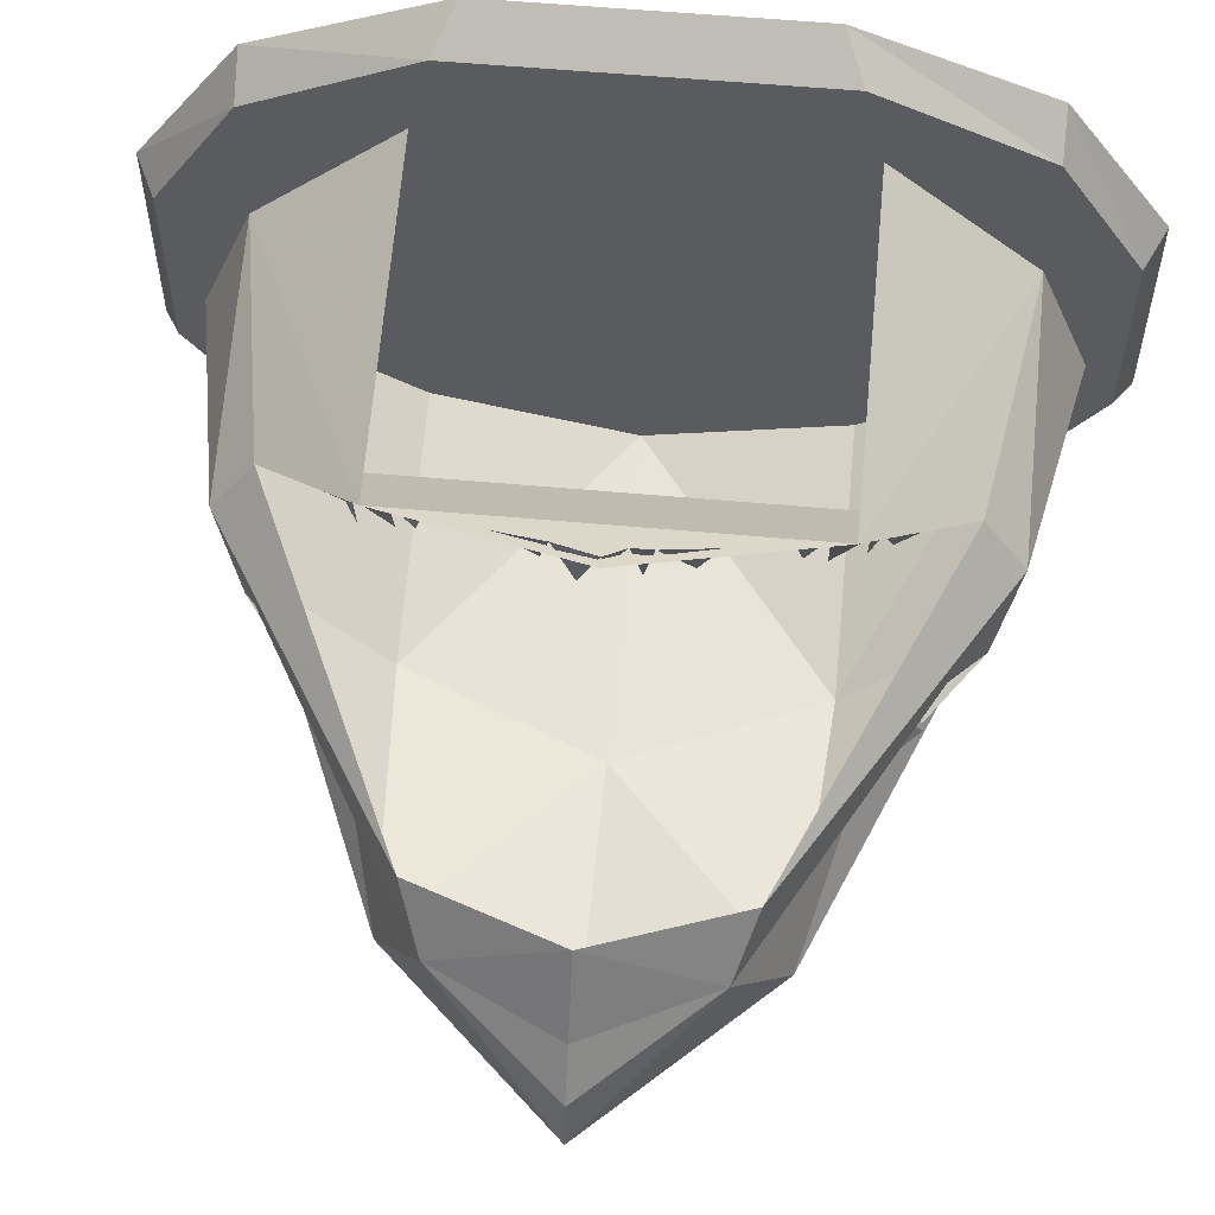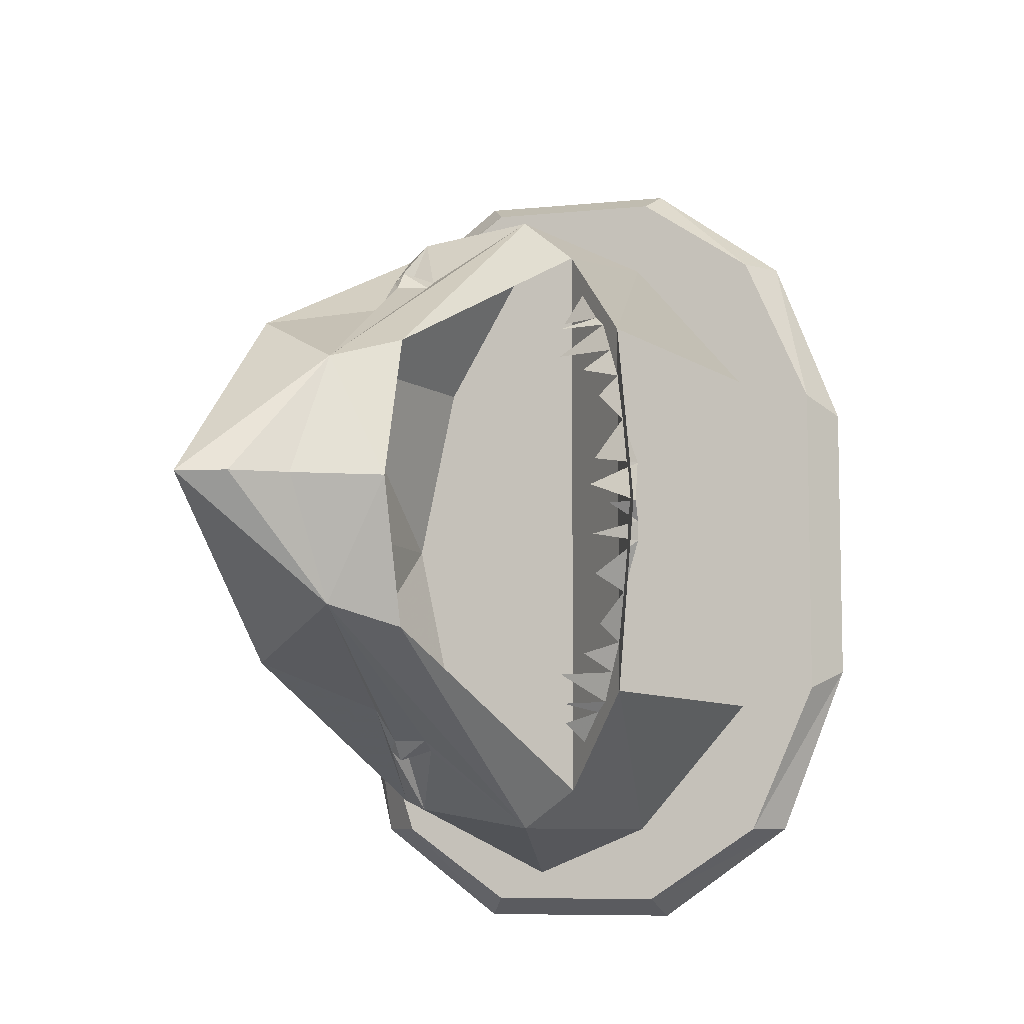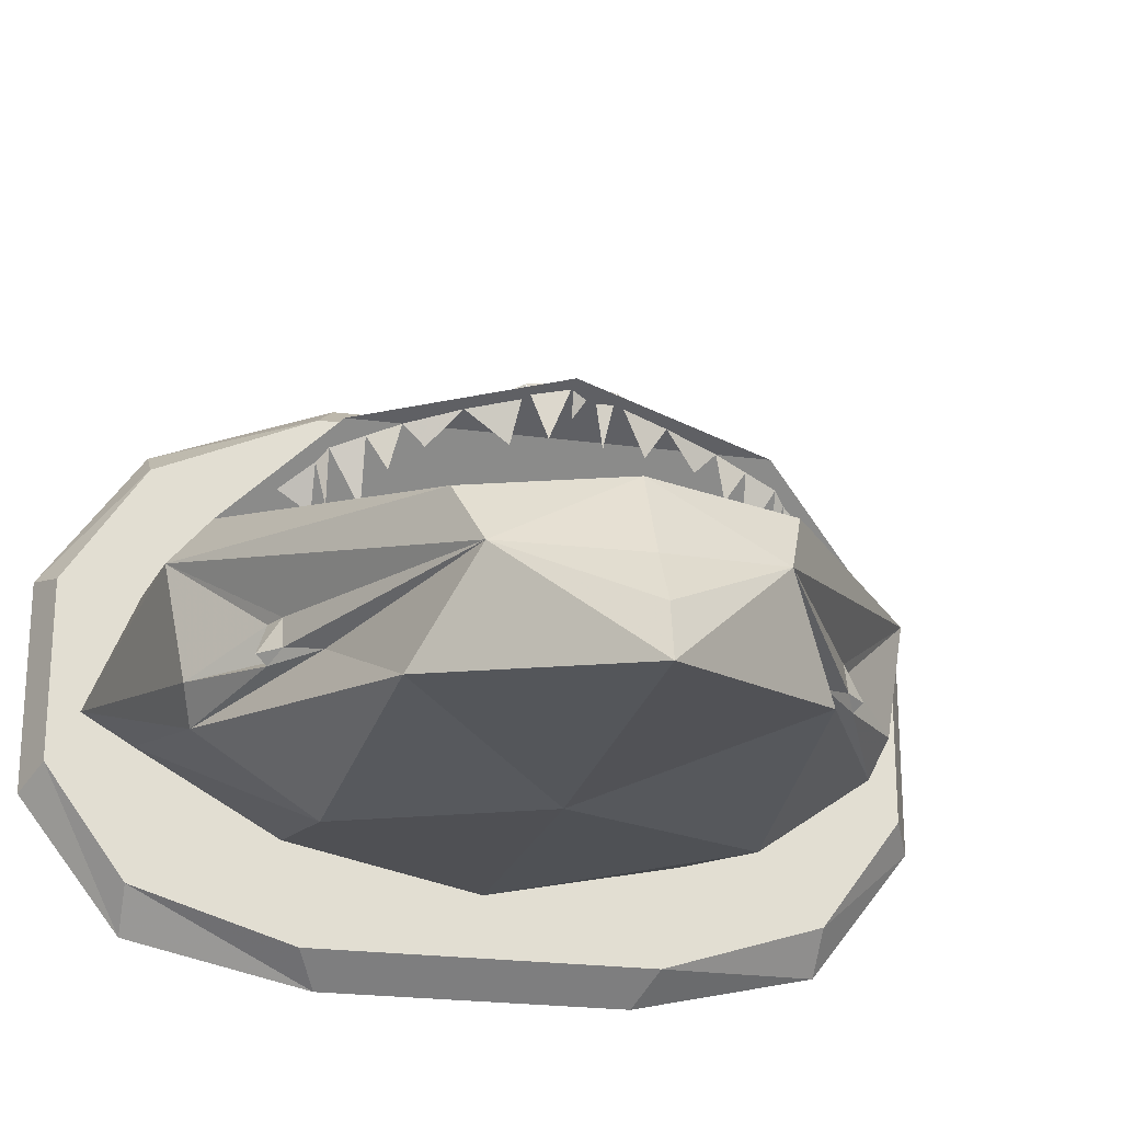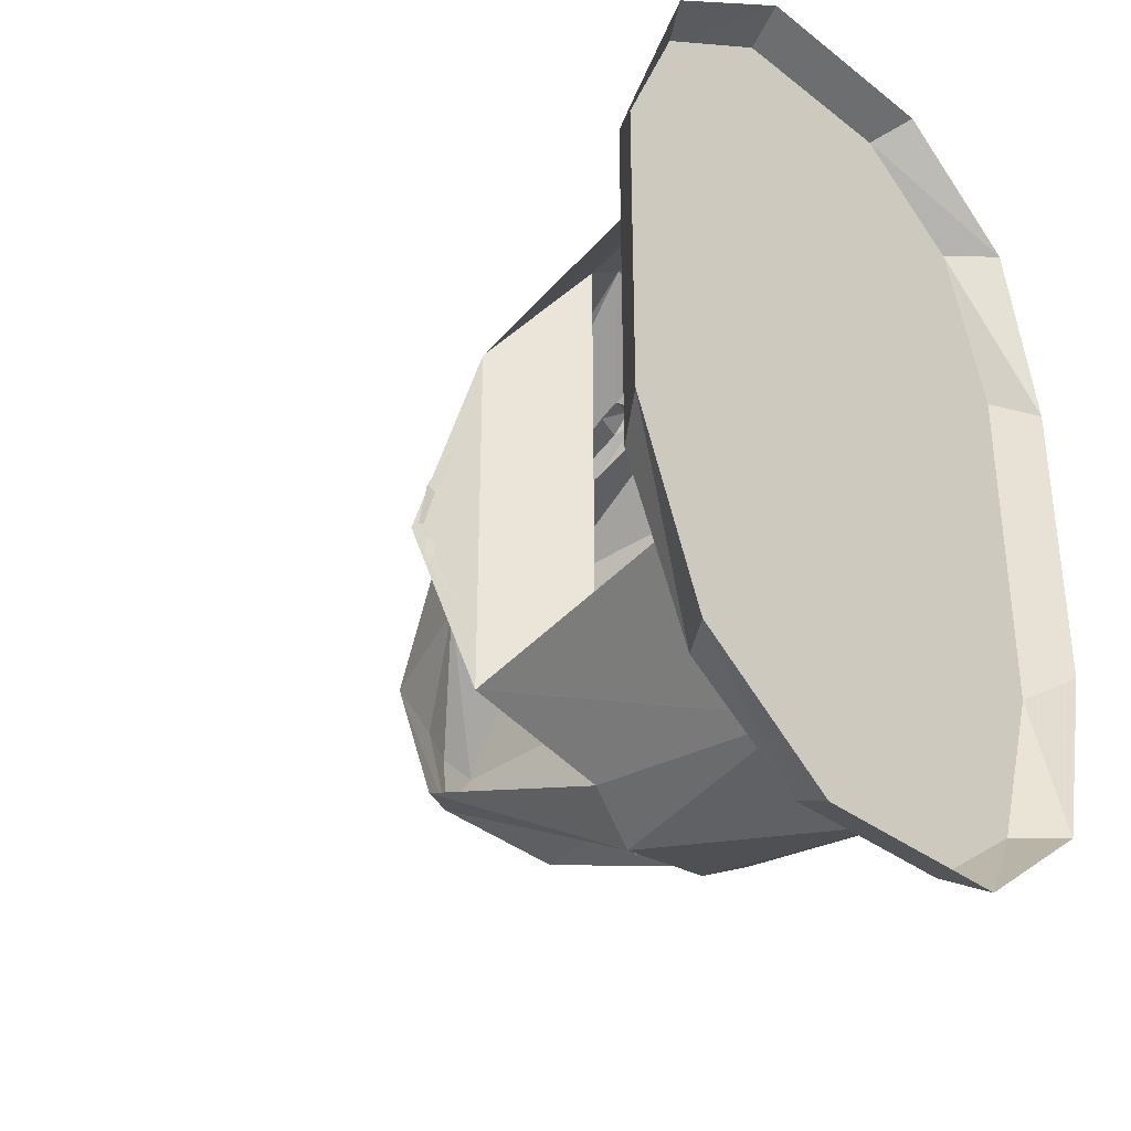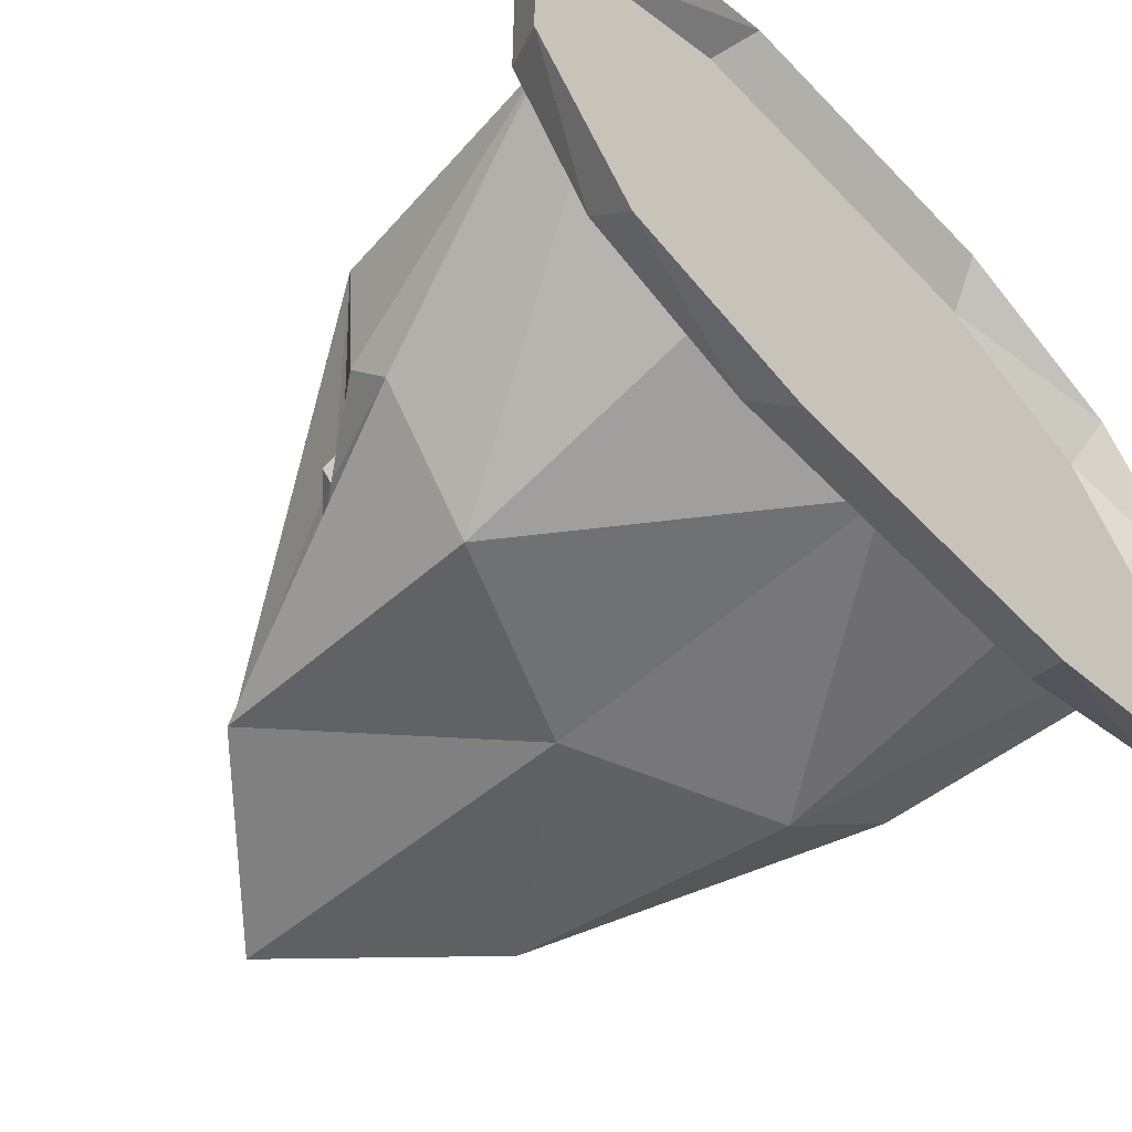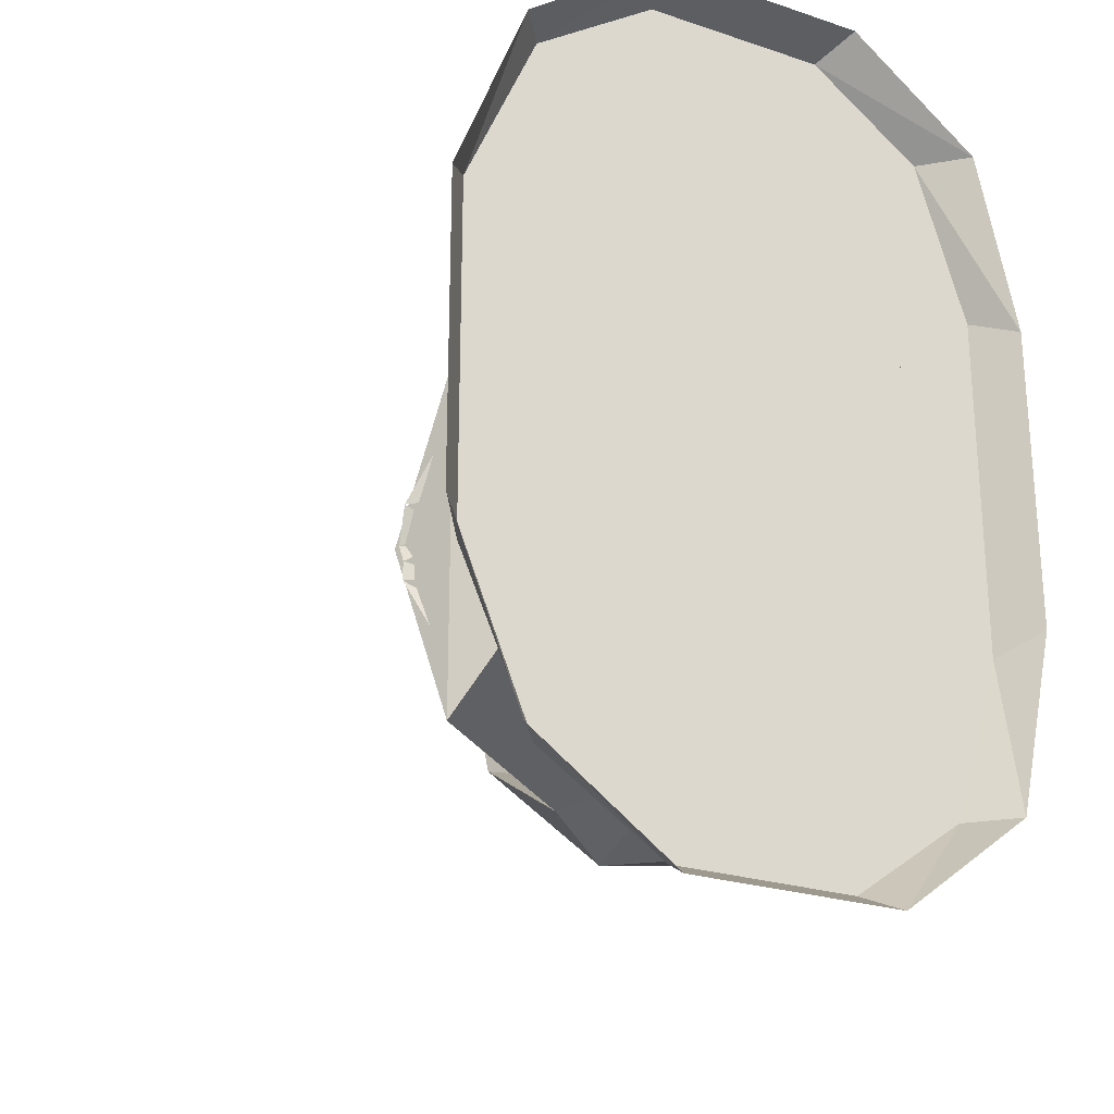
<metadata>
{"format":"obj","ext":"obj","renderer":"f3d","projection":"perspective","resolution":1024,"background":"white","views":[{"elev":56.9,"azim":95.4,"up":"+Y"},{"elev":-7.9,"azim":106.0,"up":"+Z"},{"elev":-22.9,"azim":77.0,"up":"+Y"},{"elev":-34.4,"azim":-136.0,"up":"+Z"},{"elev":-53.6,"azim":-137.8,"up":"+Y"},{"elev":-24.5,"azim":-118.6,"up":"+Z"}]}
</metadata>
<code>
v -0.5 -1.75 0.2578
v -0.4688 -1.719 0.2578
v -0.4688 -1.633 0.3203
v -0.5 -1.648 0.3359
v -0.4688 -1.492 0.3203
v -0.5 -1.484 0.3359
v -0.4688 -1.398 0.2578
v -0.5 -1.375 0.2578
v -0.4688 -1.344 0.1328
v -0.5 -1.32 0.1172
v -0.4688 -1.344 -0.1328
v -0.5 -1.32 -0.1172
v -0.4688 -1.398 -0.2578
v -0.5 -1.375 -0.2578
v -0.4688 -1.492 -0.3203
v -0.5 -1.484 -0.3359
v -0.5 -1.648 -0.3359
v -0.4688 -1.633 -0.3203
v -0.4688 -1.719 -0.2578
v -0.5 -1.75 -0.2578
v -0.4688 -1.758 -0.1328
v -0.5 -1.781 -0.1172
v -0.5 -1.781 0.1172
v -0.4688 -1.758 0.1328
v -0.4688 -1.5 -0.2578
v -0.4688 -1.406 -0.1484
v -0.2188 -1.461 -0.1484
v -0.2812 -1.516 -0.2266
v -0.2734 -1.555 -0.2578
v -0.4688 -1.594 -0.2969
v -0.2656 -1.641 -0.2422
v -0.2891 -1.664 -0.2344
v -0.4688 -1.617 -0.2578
v -0.2734 -1.727 -0.1484
v -0.4688 -1.68 -0.1484
v -0.4688 -1.711 0
v -0.2109 -1.727 0
v -0.2734 -1.727 0.1484
v -0.4688 -1.68 0.1484
v -0.4688 -1.617 0.2578
v -0.2891 -1.664 0.2344
v -0.4688 -1.594 0.2969
v -0.2656 -1.641 0.2422
v -0.2734 -1.555 0.2578
v -0.4688 -1.5 0.2578
v -0.2812 -1.516 0.2266
v -0.2188 -1.461 0.1484
v -0.4688 -1.406 0.1484
v -0.007812 -1.633 -0.09375
v -0.1953 -1.617 -0.1875
v -0.03906 -1.586 -0.1094
v 0 -1.586 0
v 0.03125 -1.648 0
v 0.05469 -1.688 0
v 0.0625 -1.727 0
v -0.05469 -1.703 -0.1328
v -0.1641 -1.648 -0.1641
v -0.1875 -1.641 -0.1875
v -0.2031 -1.641 -0.2031
v -0.2109 -1.617 -0.1953
v -0.2188 -1.641 -0.1953
v -0.2031 -1.648 -0.1953
v -0.05469 -1.703 0.1328
v -0.1641 -1.648 0.1641
v -0.2031 -1.648 0.1953
v -0.2188 -1.641 0.1953
v -0.2109 -1.617 0.1953
v -0.1953 -1.617 0.1875
v -0.007812 -1.633 0.09375
v -0.03906 -1.586 0.1094
v -0.1875 -1.641 0.1875
v -0.2031 -1.641 0.2031
v -0.2812 -1.516 0
v -0.2188 -1.461 0
v -0.1719 -1.438 0
v -0.2266 -1.469 0.1328
v -0.2344 -1.477 0.1562
v -0.2422 -1.516 0.1328
v -0.2578 -1.516 0.1641
v -0.2422 -1.484 0.1641
v -0.2578 -1.5 0.1875
v -0.2422 -1.516 0.1562
v -0.2266 -1.492 0.1172
v -0.2188 -1.461 0.1094
v -0.2188 -1.477 0.09375
v -0.2031 -1.453 0.07031
v -0.1797 -1.438 0
v -0.1875 -1.461 0
v -0.1875 -1.438 -0.01562
v -0.2031 -1.477 -0.05469
v -0.2031 -1.453 -0.07031
v -0.1875 -1.438 -0.03125
v -0.1953 -1.477 -0.02344
v -0.1875 -1.477 0.01562
v -0.1875 -1.438 0.03125
v -0.2031 -1.477 0.03906
v -0.2266 -1.469 -0.1328
v -0.2422 -1.516 -0.1328
v -0.2344 -1.477 -0.1562
v -0.2578 -1.516 -0.1719
v -0.2578 -1.5 -0.1875
v -0.2422 -1.484 -0.1641
v -0.25 -1.516 -0.1562
v -0.2266 -1.492 -0.1172
v -0.2188 -1.461 -0.1094
v -0.2188 -1.477 -0.09375
f 1 2 3
f 1 3 4
f 4 3 5
f 4 5 6
f 6 5 7
f 6 7 8
f 8 7 9
f 8 9 10
f 10 9 11
f 10 11 12
f 12 11 13
f 12 13 14
f 14 13 15
f 14 15 16
f 16 15 17
f 17 15 18
f 17 18 19
f 17 19 20
f 20 19 21
f 20 21 22
f 22 21 23
f 23 21 24
f 23 24 2
f 23 2 1
f 13 11 9
f 13 9 7
f 13 7 15
f 15 7 5
f 15 5 3
f 15 3 18
f 18 3 19
f 19 3 2
f 19 2 21
f 21 2 24
f 25 26 27
f 25 27 28
f 25 28 29
f 45 44 46
f 45 46 47
f 45 47 48
f 49 29 51
f 49 51 52
f 49 52 53
f 44 69 70
f 44 70 46
f 29 28 51
f 52 70 69
f 52 69 53
f 25 29 30
f 30 29 31
f 30 31 32
f 42 41 43
f 42 43 44
f 42 44 45
f 49 50 29
f 49 54 55
f 49 55 56
f 49 56 57
f 49 57 58
f 49 58 50
f 50 60 29
f 29 60 31
f 31 60 61
f 31 61 62
f 31 62 32
f 32 62 57
f 32 57 56
f 41 63 64
f 41 64 65
f 41 65 43
f 43 65 66
f 43 66 67
f 43 67 44
f 44 67 68
f 44 68 69
f 57 62 58
f 55 69 63
f 63 69 64
f 64 69 71
f 64 71 65
f 68 71 69
f 54 69 55
f 30 32 33
f 33 32 34
f 33 34 35
f 39 38 40
f 40 38 41
f 40 41 42
f 32 56 34
f 34 56 37
f 37 56 55
f 37 55 63
f 37 63 38
f 38 63 41
f 35 34 36
f 36 34 37
f 36 37 38
f 36 38 39
f 49 53 54
f 53 69 54
f 50 58 59
f 50 59 60
f 58 62 59
f 59 62 61
f 59 61 60
f 65 71 72
f 65 72 66
f 66 72 67
f 67 72 68
f 68 72 71
f 46 73 74
f 28 74 73
f 46 74 47
f 47 74 75
f 75 74 27
f 27 74 28
f 76 77 78
f 79 80 81
f 82 77 80
f 83 84 76
f 85 86 84
f 87 88 89
f 90 91 92
f 93 92 89
f 94 87 95
f 96 95 86
f 97 98 99
f 100 101 102
f 103 102 99
f 104 97 105
f 106 105 91

</code>
